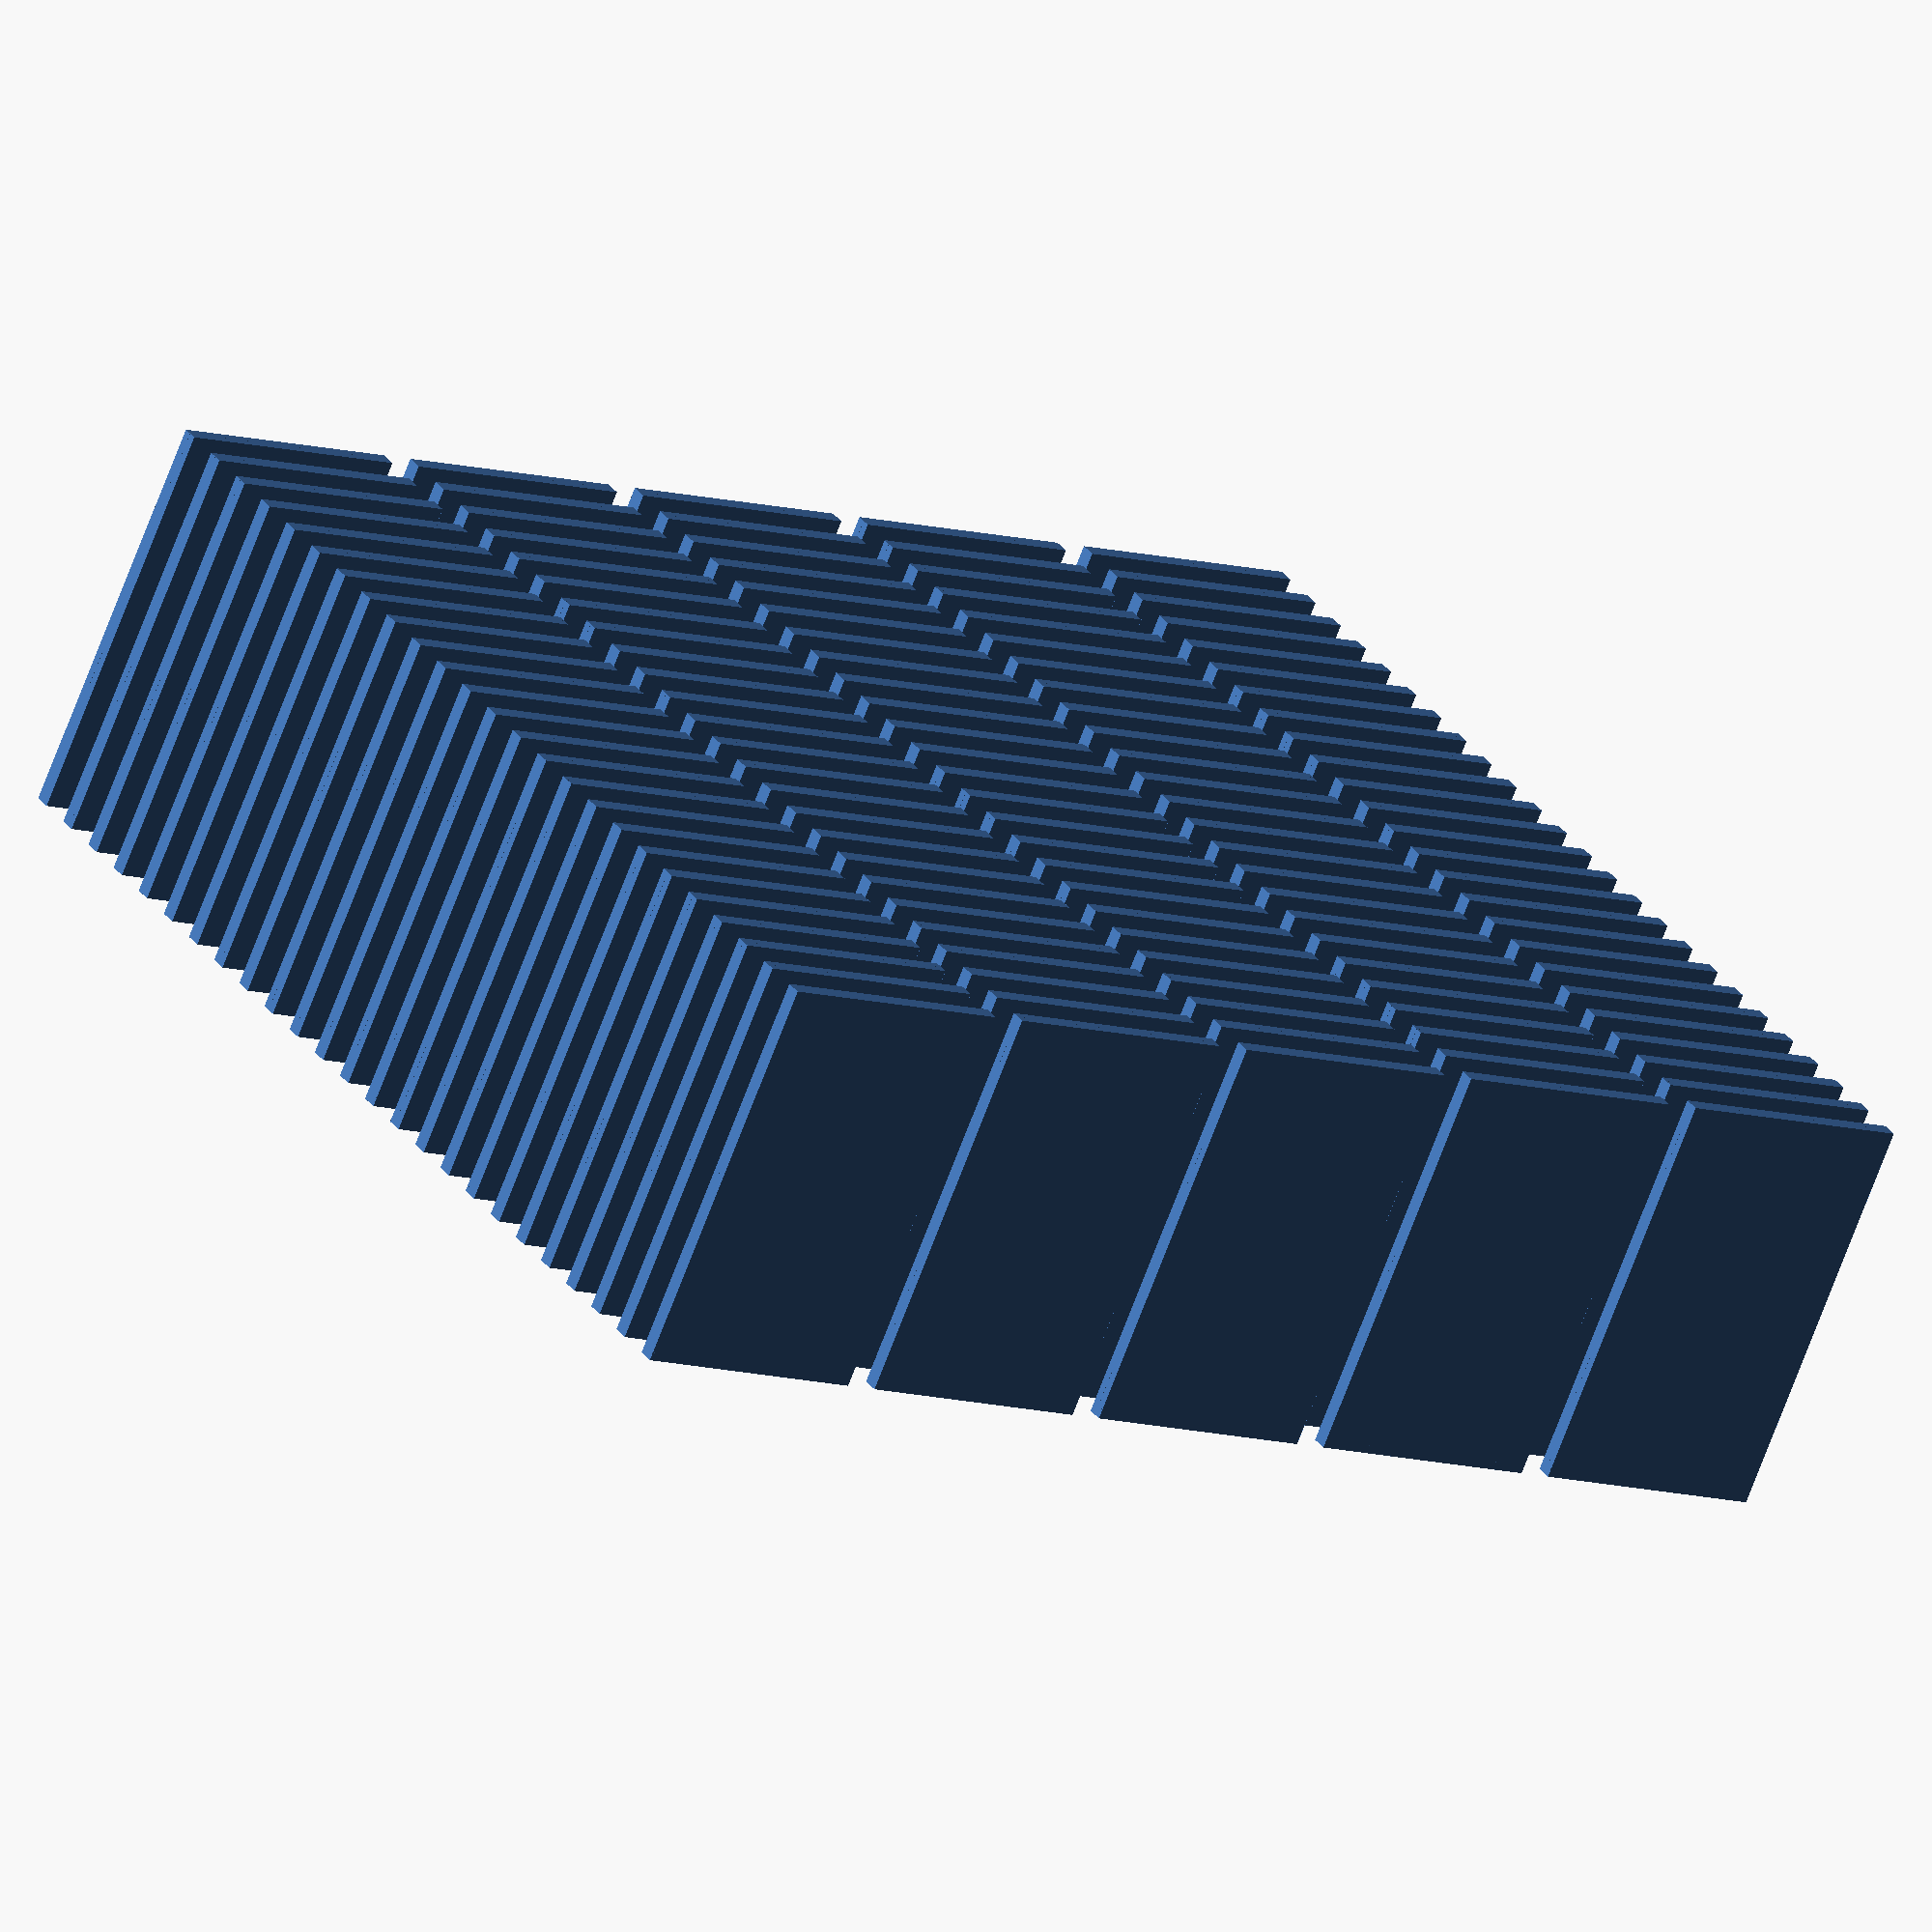
<openscad>
//
// SIJP Binary Number Cards
//
// cf. max print size
//  - QIDI 225x145
//  - Shapeways 285x150 (PLA)
//

// ----- bulk print (production) -----

gap = 4;           // gap between cards (in mm).
card_width  = 30;  // card width (in mm).
card_height = 50;  // card height (in mm).
num_x = 5;         // number of cards in X axis.
num_y = 25;         // number of cards in Y axis.
side = 1;          // side (1=front, 0=back).
connect = 0;       // connect parts by 1mm-thick lines to reduce printing cost.

binary_number_cards(card_width, card_height, num_x, num_y, side, gap, connect);

// ----- single print (test print) -----

//plate1(0);  // back side
//plate1(1);  // front side 1
//plate1(2);  // front side 2
//plate1(4);  // front side 4
//plate1(8);  // front side 8
//plate1(16); // ftont side 16


// ----- other misc tests -----

//logo(card_width, card_height); // print logo part only


module binary_number_cards(mx, my, cx, cy, side, gap, connect) {

    px = mx+gap;
    py = my+gap;
    
    for (ix = [0:cx-1]) {
        if (connect == 1) { 
            color([1, 0, 0]) translate([ix*px, 0, 0]) cube([1, cy*(2+gap)-gap, 1]);
        }
        for (iy = [0:cy-1]) {
            if (connect == 1) {
                color([1, 0, 0]) translate([0, iy*(2+gap), 0]) cube([cx*px-gap, 1, 1]);
            }
            if (side == 0) {
                    translate([ix*px, iy*(2+gap)+2, 0]) rotate([90, 0, 0]) plate1(0, mx, my);
            } else {
                if (((ix+iy*cx) % 5) == 0) {
                    translate([ix*px, iy*(2+gap)+2, 0]) rotate([90, 0, 0]) plate1(1, mx, my);
                }
                if (((ix+iy*cx) % 5) == 1) {
                    translate([ix*px, iy*(2+gap)+2, 0]) rotate([90, 0, 0]) plate1(2, mx, my);
                }
                if (((ix+iy*cx) % 5) == 2) {
                    translate([ix*px, iy*(2+gap)+2, 0]) rotate([90, 0, 0]) plate1(4, mx, my);
                }
                if (((ix+iy*cx) % 5) == 3) {
                    translate([ix*px, iy*(2+gap)+2, 0]) rotate([90, 0, 0]) plate1(8, mx, my);
                }
                if (((ix+iy*cx) % 5) == 4) {
                    translate([ix*px, iy*(2+gap)+2, 0]) rotate([90, 0, 0]) plate1(16, mx, my);
                }
            }
        }
    }
}

//
// SIJP logo
//
module logo(w, h) {
    t = 1;
    cx = w/2;
    cy = h/2;
    px = 12;
    py = 12;
    difference() {
        translate([0, 0, 0]) cube([11, 11, 1]);
        union() {
            translate([0.6, 0.6, -0.2]) cube([4.6, 4.6, 1.4]);
            translate([5.8, 0.6, -0.2]) cube([4.6, 4.6, 1.4]);
            translate([5.8, 5.8, -0.2]) cube([4.6, 4.6, 1.4]);
            translate([0.6, 5.8, -0.2]) cube([4.6, 4.6, 1.4]);
        }
    }
    linear_extrude(height = 1, center = false, convexity = 10,
                           twist = 0, slices = 20, scale = 1.0) {
        translate([2.8, 6.3, 0])
            text(text = "S", font = "Consolas:style=Bold", halign = "center", valign="baseline", size = 4);
        
        translate([8.0, 6.3, 0])
            text(text = "I", font = "Consolas:style=Bold", halign = "center", valign="baseline", size = 4);

        translate([2.8, 1.1, 0])
            text(text = "J", font = "Consolas:style=Bold", halign = "center", valign="baseline", size = 4);
        
        translate([8.0, 1.1, 0])
            text(text = "P", font = "Consolas:style=Bold", halign = "center", valign="baseline", size = 4);
    }                      
}                    

//
// sub module to print a single card
//   m = number index (0 = back side, 1-5 = 1,2,4,8,16 respectively.)
//   w = width
//   h = height
//
module plate1(m, w, h) {
    t = 1;
    cx = w/2;
    cy = h/2;

    union() {
        translate([0, 0, 0]) cube([w, h, t]);
        if (m != 0) {
            translate([0, 0, 0]) pin(m, w, h, 1, 0); 
        }
            
        translate([0, h-2.0, 1.0]) rotate([-45,0,0]) cube([w,1.4,1.4]);
        translate([0, 0, 1])
            linear_extrude(height = 1, center = false, convexity = 10,
                           twist = 0, slices = 20, scale = 1.0) {
                translate([0,   h-1, 2]) square(size = [w, 1]);
                translate([0,   0,   2]) square(size = [w, 1]);
                translate([0,   0,   2]) square(size = [1, h]);
                translate([w-1, 0,   2]) square(size = [1, h]);
            if (m != 0) {
                translate([w/2, 5, 2]) 
                    text(text = "1", font = "Consolas", halign = "center", size = 10);
                }
            if (m == 0) {
                translate([w/2, 5, 3])
                    text(text = "0", font = "Consolas", halign = "center", size = 10);
            }
        }
        
        if (m == 0) {
            //translate([w*0.792, h*0.83, 1]) scale([0.6, 0.6, 1.0]) rotate([0, 0, 20]) logo(w,h);
            //translate([w*0.65, h*0.71, 1]) scale([1.0, 1.0, 1.0]) rotate([0, 0, 20]) logo(w,h);
            translate([w*0.65, h*0.71, 1]) scale([1.0, 1.0, 0.2]) rotate([0, 0, 20]) logo(w,h);
            //translate([w*0.265, h*0.4, 1]) scale([2.12, 2.12, 0.2]) rotate([0, 0, 20]) logo(w,h);
        }
    }
}


//
// sub module to print pins on a card.
// 
//   w = width
//   h = height
//   t = thickness
//   m = number index (1-5 = 1,2,4,8,16 respectively.)
//
module pin(num, w, h, t, m) {
    if (num == 1)  pin1 (w, h, t, m);
    if (num == 2)  pin2 (w, h, t, m);
    if (num == 4)  pin4 (w, h, t, m);
    if (num == 8)  pin8 (w, h, t, m);
    if (num == 16) pin16(w, h, t, m);
}

// sub module to print 16 pins
module pin16(w, h, t, m) {
    cx = w/2;
    cy = h/2;
    oz = 1;
    ot = t;
    for (ix = [0:3]) 
    {
        for (iy = [0:3]) 
        {
            //color([1, 0.5, 0.5])
            translate([cx-9+6*ix, cy+6*iy, 1])  cylinder(r = 2, h = ot);
        }
    }
}

// sub module to print 8 pins
module pin8(w, h, t, m) {
    cx = w/2;
    cy = h/2;
    oz = 1;
    ot = 1;
    for (ix = [0:1]) 
    {
        for (iy = [0:3]) 
        {
            //color([1, 0.5, 0.5])
            translate([cx-9+6*ix+6, cy+6*iy, 1])  cylinder(r = 2, h = ot);
        }
    }
}

// sub module to print 4 pins
module pin4(w, h, t, m) {
    cx = w/2;
    cy = h/2;
    oz = 1;
    ot = 1;
    for (ix = [0:1]) 
    {
        for (iy = [0:1]) 
        {
            //color([1, 0.5, 0.5])
            translate([cx-9+6*ix+6, cy+6*iy+6, 1])  cylinder(r = 2, h = ot);
        }
    }
}

// sub module to print 2 pins
module pin2(w, h, t, m) {
    cx = w/2;
    cy = h/2;
    oz = 1;
    ot = 1;
    for (iy = [0:1]) 
    {
        //color([1, 0.5, 0.5])
        translate([cx-9+9, cy+6*iy+6, 1])  cylinder(r = 2, h = ot);
    }
}

// sub module to print 1 pin
module pin1(w, h, t, m) {
    cx = w/2;
    cy = h/2;
    oz = 1;
    ot = 1;
    //color([1, 0.5, 0.5])
    translate([cx-9+9, cy+6, 1])  cylinder(r = 2, h = ot);
}

</openscad>
<views>
elev=70.5 azim=212.4 roll=159.3 proj=o view=solid
</views>
